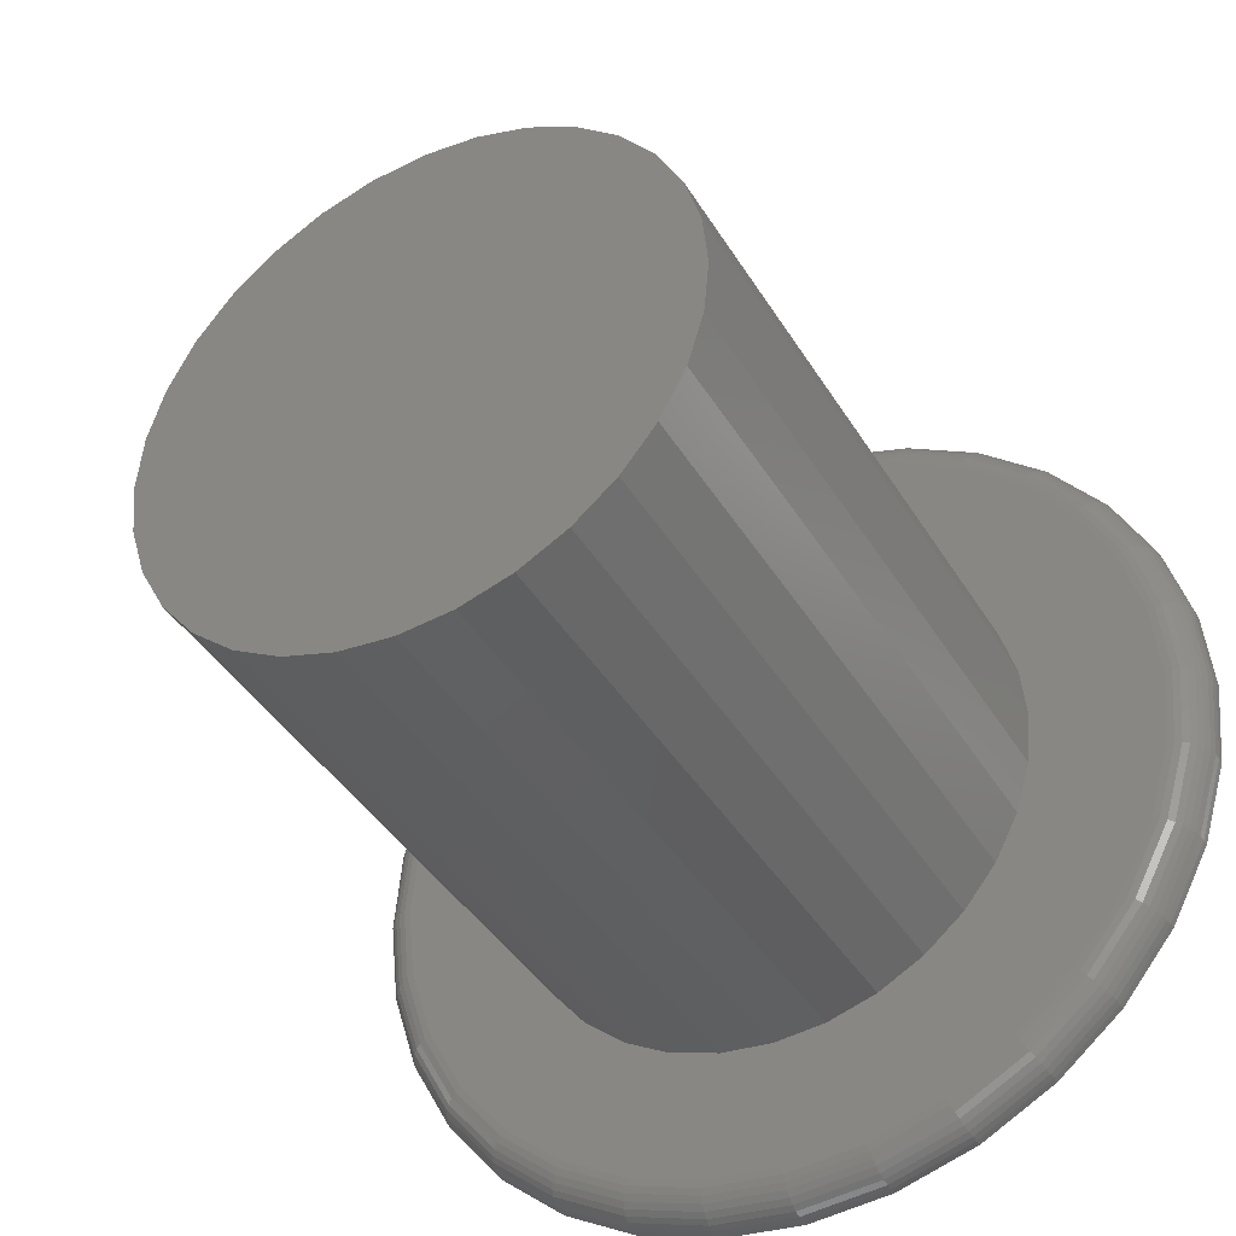
<metadata>
{"format":"stl","ext":"stl","renderer":"f3d","projection":"perspective","resolution":1024,"background":"white","views":[{"elev":-40.2,"azim":28.4,"up":"+Y"}]}
</metadata>
<code>
# stl→obj: 384 verts, 764 faces
v -0.3564 0.2415 0.04688
v -0.1653 0.2462 0.04688
v -0.1141 0.2735 0.04688
v 0.3123 0.3073 0.04688
v 0.05693 0.2904 0.04688
v 0.1125 0.2735 0.04688
v -0.0008224 0.2961 0.04688
v 0.2464 0.3614 0.04688
v 0.1713 0.4015 0.04688
v 0.08972 0.4263 0.04688
v 0.004934 0.4346 0.04688
v -0.07986 0.4263 0.04688
v -0.1614 0.4015 0.04688
v -0.2365 0.3614 0.04688
v -0.3024 0.3073 0.04688
v -0.05858 0.2904 0.04688
v -0.3024 -0.3073 0.04688
v -0.2365 -0.3614 0.04688
v -0.0008224 -0.2961 0.04688
v -0.05858 -0.2904 0.04688
v -0.1141 -0.2735 0.04688
v -0.1653 -0.2462 0.04688
v -0.3564 -0.2415 0.04688
v 0.3123 -0.3073 0.04688
v 0.3663 -0.2415 0.04688
v 0.1637 -0.2462 0.04688
v 0.1125 -0.2735 0.04688
v 0.05693 -0.2904 0.04688
v -0.1614 -0.4015 0.04688
v -0.07986 -0.4263 0.04688
v 0.004934 -0.4346 0.04688
v 0.08972 -0.4263 0.04688
v 0.1713 -0.4015 0.04688
v 0.2464 -0.3614 0.04688
v -0.2102 0.2093 0.04688
v -0.3966 0.1663 0.04688
v -0.247 0.1645 0.04688
v -0.2743 0.1133 0.04688
v -0.4213 0.08479 0.04688
v -0.2912 0.05776 0.04688
v -0.2969 3.625e-17 0.04688
v -0.4297 -3.399e-16 0.04688
v -0.2912 -0.05776 0.04688
v -0.4213 -0.08479 0.04688
v -0.2743 -0.1133 0.04688
v -0.3966 -0.1663 0.04688
v -0.247 -0.1645 0.04688
v -0.2102 -0.2093 0.04688
v 0.3663 0.2415 0.04688
v 0.1637 0.2462 0.04688
v 0.4065 0.1663 0.04688
v 0.2085 0.2093 0.04688
v 0.2453 0.1645 0.04688
v 0.4312 0.08479 0.04688
v 0.2727 0.1133 0.04688
v 0.2895 0.05776 0.04688
v 0.4396 2.725e-16 0.04688
v 0.2952 0 0.04688
v 0.4312 -0.08479 0.04688
v 0.2895 -0.05776 0.04688
v 0.4065 -0.1663 0.04688
v 0.2727 -0.1133 0.04688
v 0.2453 -0.1645 0.04688
v 0.2085 -0.2093 0.04688
v 0.2952 0 0.75
v 0.2895 -0.05776 0.75
v 0.2727 -0.1133 0.75
v 0.2453 -0.1645 0.75
v 0.2085 -0.2093 0.75
v 0.1637 -0.2462 0.75
v 0.1125 -0.2735 0.75
v 0.05693 -0.2904 0.75
v -0.0008224 -0.2961 0.75
v -0.05858 -0.2904 0.75
v -0.1141 -0.2735 0.75
v -0.1653 -0.2462 0.75
v -0.2102 -0.2093 0.75
v -0.247 -0.1645 0.75
v -0.2743 -0.1133 0.75
v -0.2912 -0.05776 0.75
v -0.2969 3.625e-17 0.75
v -0.2912 0.05776 0.75
v -0.2743 0.1133 0.75
v -0.247 0.1645 0.75
v -0.2102 0.2093 0.75
v -0.1653 0.2462 0.75
v -0.1141 0.2735 0.75
v -0.05858 0.2904 0.75
v -0.0008224 0.2961 0.75
v 0.05693 0.2904 0.75
v 0.1125 0.2735 0.75
v 0.1637 0.2462 0.75
v 0.2085 0.2093 0.75
v 0.2453 0.1645 0.75
v 0.2727 0.1133 0.75
v 0.2895 0.05776 0.75
v 0.4786 0 0
v 0.4786 -5.367e-16 0.007812
v 0.4695 -0.09241 0
v 0.4695 -0.09241 0.007812
v 0.4426 -0.1813 0
v 0.4426 -0.1813 0.007812
v 0.3988 -0.2632 0
v 0.3988 -0.2632 0.007812
v 0.3399 -0.3349 0
v 0.3399 -0.3349 0.007812
v 0.2681 -0.3939 0
v 0.2681 -0.3939 0.007812
v 0.1862 -0.4376 0
v 0.1862 -0.4376 0.007812
v 0.09735 -0.4646 0
v 0.09735 -0.4646 0.007812
v 0.004934 -0.4737 0
v 0.004934 -0.4737 0.007812
v -0.08748 -0.4646 0
v -0.08748 -0.4646 0.007812
v -0.1763 -0.4376 0
v -0.1763 -0.4376 0.007812
v -0.2582 -0.3939 0
v -0.2582 -0.3939 0.007812
v -0.33 -0.3349 0
v -0.33 -0.3349 0.007812
v -0.3889 -0.2632 0
v -0.3889 -0.2632 0.007812
v -0.4327 -0.1813 0
v -0.4327 -0.1813 0.007812
v -0.4596 -0.09241 0
v -0.4596 -0.09241 0.007812
v -0.4688 5.801e-17 0
v -0.4688 5.801e-17 0.007812
v -0.4596 0.09241 0
v -0.4596 0.09241 0.007812
v -0.4327 0.1813 0
v -0.4327 0.1813 0.007812
v -0.3889 0.2632 0
v -0.3889 0.2632 0.007812
v -0.33 0.3349 0
v -0.33 0.3349 0.007812
v -0.2582 0.3939 0
v -0.2582 0.3939 0.007812
v -0.1763 0.4376 0
v -0.1763 0.4376 0.007812
v -0.08748 0.4646 0
v -0.08748 0.4646 0.007812
v 0.004934 0.4737 0
v 0.004934 0.4737 0.007812
v 0.09735 0.4646 0
v 0.09735 0.4646 0.007812
v 0.1862 0.4376 0
v 0.1862 0.4376 0.007812
v 0.2681 0.3939 0
v 0.2681 0.3939 0.007812
v 0.3399 0.3349 0
v 0.3399 0.3349 0.007812
v 0.3988 0.2632 0
v 0.3988 0.2632 0.007812
v 0.4426 0.1813 0
v 0.4426 0.1813 0.007812
v 0.4695 0.09241 0
v 0.4695 0.09241 0.007812
v -0.4373 -2.776e-17 0.04612
v -0.4288 0.08628 0.04612
v -0.4446 -2.776e-17 0.0439
v -0.436 0.08771 0.0439
v -0.4514 -2.776e-17 0.04029
v -0.4426 0.08902 0.04029
v -0.4573 -5.551e-17 0.03543
v -0.4484 0.09018 0.03543
v -0.4622 -2.776e-17 0.02951
v -0.4532 0.09113 0.02951
v -0.4658 -2.776e-17 0.02276
v -0.4567 0.09183 0.02276
v -0.468 -5.551e-17 0.01543
v -0.4589 0.09226 0.01543
v 0.4387 0.08628 0.04612
v 0.4472 -8.327e-16 0.04612
v 0.4459 0.08771 0.0439
v 0.4545 -8.604e-16 0.0439
v 0.4525 0.08902 0.04029
v 0.4613 -8.604e-16 0.04029
v 0.4583 0.09018 0.03543
v 0.4672 -8.882e-16 0.03543
v 0.4631 0.09113 0.02951
v 0.472 -8.882e-16 0.02951
v 0.4666 0.09183 0.02276
v 0.4756 -9.159e-16 0.02276
v 0.4688 0.09226 0.01543
v 0.4779 -9.159e-16 0.01543
v 0.4135 0.1692 0.04612
v 0.4203 0.172 0.0439
v 0.4265 0.1746 0.04029
v 0.432 0.1769 0.03543
v 0.4365 0.1788 0.02951
v 0.4398 0.1801 0.02276
v 0.4419 0.181 0.01543
v 0.3726 0.2457 0.04612
v 0.3787 0.2498 0.0439
v 0.3844 0.2535 0.04029
v 0.3893 0.2568 0.03543
v 0.3933 0.2595 0.02951
v 0.3963 0.2615 0.02276
v 0.3982 0.2627 0.01543
v 0.3176 0.3127 0.04612
v 0.3228 0.3179 0.0439
v 0.3276 0.3227 0.04029
v 0.3318 0.3269 0.03543
v 0.3352 0.3303 0.02951
v 0.3378 0.3328 0.02276
v 0.3393 0.3344 0.01543
v 0.2506 0.3677 0.04612
v 0.2547 0.3738 0.0439
v 0.2585 0.3794 0.04029
v 0.2617 0.3843 0.03543
v 0.2644 0.3884 0.02951
v 0.2664 0.3914 0.02276
v 0.2677 0.3932 0.01543
v 0.1742 0.4086 0.04612
v 0.177 0.4153 0.0439
v 0.1796 0.4216 0.04029
v 0.1818 0.4271 0.03543
v 0.1837 0.4315 0.02951
v 0.1851 0.4349 0.02276
v 0.1859 0.4369 0.01543
v 0.09121 0.4337 0.04612
v 0.09264 0.4409 0.0439
v 0.09396 0.4476 0.04029
v 0.09511 0.4534 0.03543
v 0.09606 0.4581 0.02951
v 0.09677 0.4617 0.02276
v 0.0972 0.4638 0.01543
v 0.004934 0.4422 0.04612
v 0.004934 0.4496 0.0439
v 0.004934 0.4563 0.04029
v 0.004934 0.4622 0.03543
v 0.004934 0.4671 0.02951
v 0.004934 0.4707 0.02276
v 0.004934 0.4729 0.01543
v -0.08134 0.4337 0.04612
v -0.08277 0.4409 0.0439
v -0.08409 0.4476 0.04029
v -0.08524 0.4534 0.03543
v -0.08619 0.4581 0.02951
v -0.0869 0.4617 0.02276
v -0.08733 0.4638 0.01543
v -0.1643 0.4086 0.04612
v -0.1671 0.4153 0.0439
v -0.1697 0.4216 0.04029
v -0.172 0.4271 0.03543
v -0.1738 0.4315 0.02951
v -0.1752 0.4349 0.02276
v -0.176 0.4369 0.01543
v -0.2408 0.3677 0.04612
v -0.2448 0.3738 0.0439
v -0.2486 0.3794 0.04029
v -0.2519 0.3843 0.03543
v -0.2546 0.3884 0.02951
v -0.2566 0.3914 0.02276
v -0.2578 0.3932 0.01543
v -0.3078 0.3127 0.04612
v -0.313 0.3179 0.0439
v -0.3177 0.3227 0.04029
v -0.3219 0.3269 0.03543
v -0.3254 0.3303 0.02951
v -0.3279 0.3328 0.02276
v -0.3295 0.3344 0.01543
v -0.3628 0.2457 0.04612
v -0.3689 0.2498 0.0439
v -0.3745 0.2535 0.04029
v -0.3794 0.2568 0.03543
v -0.3834 0.2595 0.02951
v -0.3864 0.2615 0.02276
v -0.3883 0.2627 0.01543
v -0.4036 0.1692 0.04612
v -0.4104 0.172 0.0439
v -0.4167 0.1746 0.04029
v -0.4221 0.1769 0.03543
v -0.4266 0.1788 0.02951
v -0.4299 0.1801 0.02276
v -0.432 0.181 0.01543
v 0.4387 -0.08628 0.04612
v 0.4459 -0.08771 0.0439
v 0.4525 -0.08902 0.04029
v 0.4583 -0.09018 0.03543
v 0.4631 -0.09113 0.02951
v 0.4666 -0.09183 0.02276
v 0.4688 -0.09226 0.01543
v -0.4288 -0.08628 0.04612
v -0.436 -0.08771 0.0439
v -0.4426 -0.08902 0.04029
v -0.4484 -0.09018 0.03543
v -0.4532 -0.09113 0.02951
v -0.4567 -0.09183 0.02276
v -0.4589 -0.09226 0.01543
v -0.4036 -0.1692 0.04612
v -0.4104 -0.172 0.0439
v -0.4167 -0.1746 0.04029
v -0.4221 -0.1769 0.03543
v -0.4266 -0.1788 0.02951
v -0.4299 -0.1801 0.02276
v -0.432 -0.181 0.01543
v -0.3628 -0.2457 0.04612
v -0.3689 -0.2498 0.0439
v -0.3745 -0.2535 0.04029
v -0.3794 -0.2568 0.03543
v -0.3834 -0.2595 0.02951
v -0.3864 -0.2615 0.02276
v -0.3883 -0.2627 0.01543
v -0.3078 -0.3127 0.04612
v -0.313 -0.3179 0.0439
v -0.3177 -0.3227 0.04029
v -0.3219 -0.3269 0.03543
v -0.3254 -0.3303 0.02951
v -0.3279 -0.3328 0.02276
v -0.3295 -0.3344 0.01543
v -0.2408 -0.3677 0.04612
v -0.2448 -0.3738 0.0439
v -0.2486 -0.3794 0.04029
v -0.2519 -0.3843 0.03543
v -0.2546 -0.3884 0.02951
v -0.2566 -0.3914 0.02276
v -0.2578 -0.3932 0.01543
v -0.1643 -0.4086 0.04612
v -0.1671 -0.4153 0.0439
v -0.1697 -0.4216 0.04029
v -0.172 -0.4271 0.03543
v -0.1738 -0.4315 0.02951
v -0.1752 -0.4349 0.02276
v -0.176 -0.4369 0.01543
v -0.08134 -0.4337 0.04612
v -0.08277 -0.4409 0.0439
v -0.08409 -0.4476 0.04029
v -0.08524 -0.4534 0.03543
v -0.08619 -0.4581 0.02951
v -0.0869 -0.4617 0.02276
v -0.08733 -0.4638 0.01543
v 0.004934 -0.4422 0.04612
v 0.004934 -0.4496 0.0439
v 0.004934 -0.4563 0.04029
v 0.004934 -0.4622 0.03543
v 0.004934 -0.4671 0.02951
v 0.004934 -0.4707 0.02276
v 0.004934 -0.4729 0.01543
v 0.09121 -0.4337 0.04612
v 0.09264 -0.4409 0.0439
v 0.09396 -0.4476 0.04029
v 0.09511 -0.4534 0.03543
v 0.09606 -0.4581 0.02951
v 0.09677 -0.4617 0.02276
v 0.0972 -0.4638 0.01543
v 0.1742 -0.4086 0.04612
v 0.177 -0.4153 0.0439
v 0.1796 -0.4216 0.04029
v 0.1818 -0.4271 0.03543
v 0.1837 -0.4315 0.02951
v 0.1851 -0.4349 0.02276
v 0.1859 -0.4369 0.01543
v 0.2506 -0.3677 0.04612
v 0.2547 -0.3738 0.0439
v 0.2585 -0.3794 0.04029
v 0.2617 -0.3843 0.03543
v 0.2644 -0.3884 0.02951
v 0.2664 -0.3914 0.02276
v 0.2677 -0.3932 0.01543
v 0.3176 -0.3127 0.04612
v 0.3228 -0.3179 0.0439
v 0.3276 -0.3227 0.04029
v 0.3318 -0.3269 0.03543
v 0.3352 -0.3303 0.02951
v 0.3378 -0.3328 0.02276
v 0.3393 -0.3344 0.01543
v 0.3726 -0.2457 0.04612
v 0.3787 -0.2498 0.0439
v 0.3844 -0.2535 0.04029
v 0.3893 -0.2568 0.03543
v 0.3933 -0.2595 0.02951
v 0.3963 -0.2615 0.02276
v 0.3982 -0.2627 0.01543
v 0.4135 -0.1692 0.04612
v 0.4203 -0.172 0.0439
v 0.4265 -0.1746 0.04029
v 0.432 -0.1769 0.03543
v 0.4365 -0.1788 0.02951
v 0.4398 -0.1801 0.02276
v 0.4419 -0.181 0.01543
f 1 2 3
f 4 5 6
f 7 5 4
f 7 4 8
f 7 8 9
f 7 9 10
f 7 10 11
f 7 11 12
f 7 12 13
f 7 13 14
f 7 14 15
f 15 1 3
f 15 3 16
f 15 16 7
f 17 18 19
f 17 19 20
f 17 20 21
f 17 21 22
f 17 22 23
f 24 25 26
f 24 26 27
f 24 27 28
f 24 28 19
f 19 18 29
f 19 29 30
f 19 30 31
f 19 31 32
f 19 32 33
f 19 33 34
f 19 34 24
f 2 1 35
f 35 1 36
f 35 36 37
f 37 36 38
f 38 36 39
f 38 39 40
f 40 39 41
f 41 39 42
f 41 42 43
f 43 42 44
f 43 44 45
f 45 44 46
f 45 46 47
f 47 46 48
f 48 46 23
f 48 23 22
f 4 6 49
f 49 6 50
f 49 50 51
f 51 50 52
f 51 52 53
f 51 53 54
f 54 53 55
f 54 55 56
f 54 56 57
f 57 56 58
f 57 58 59
f 59 58 60
f 59 60 61
f 61 60 62
f 61 62 63
f 61 63 25
f 25 63 64
f 25 64 26
f 58 65 60
f 60 65 66
f 60 66 62
f 62 66 67
f 62 67 63
f 63 67 68
f 63 68 64
f 64 68 69
f 64 69 26
f 26 69 70
f 26 70 27
f 27 70 71
f 27 71 28
f 28 71 72
f 28 72 19
f 19 72 73
f 19 73 20
f 20 73 74
f 20 74 21
f 21 74 75
f 21 75 22
f 22 75 76
f 22 76 48
f 48 76 77
f 48 77 47
f 47 77 78
f 47 78 45
f 45 78 79
f 45 79 43
f 43 79 80
f 43 80 41
f 41 80 81
f 41 81 40
f 40 81 82
f 40 82 38
f 38 82 83
f 38 83 37
f 37 83 84
f 37 84 35
f 35 84 85
f 35 85 2
f 2 85 86
f 2 86 3
f 3 86 87
f 3 87 16
f 16 87 88
f 16 88 7
f 7 88 89
f 7 89 5
f 5 89 90
f 5 90 6
f 6 90 91
f 6 91 50
f 50 91 92
f 50 92 52
f 52 92 93
f 52 93 53
f 53 93 94
f 53 94 55
f 55 94 95
f 55 95 56
f 56 95 96
f 56 96 58
f 58 96 65
f 88 90 89
f 90 88 91
f 91 88 87
f 91 87 92
f 92 87 86
f 92 86 93
f 93 86 85
f 93 85 94
f 94 85 84
f 94 84 95
f 95 84 83
f 95 83 96
f 96 83 82
f 96 82 65
f 65 82 81
f 65 81 66
f 66 81 80
f 66 80 67
f 67 80 79
f 67 79 68
f 68 79 78
f 68 78 69
f 69 78 77
f 69 77 70
f 70 77 76
f 70 76 71
f 71 76 75
f 71 75 72
f 72 75 74
f 72 74 73
f 97 98 99
f 99 98 100
f 99 100 101
f 101 100 102
f 101 102 103
f 103 102 104
f 103 104 105
f 105 104 106
f 105 106 107
f 107 106 108
f 107 108 109
f 109 108 110
f 109 110 111
f 111 110 112
f 111 112 113
f 113 112 114
f 113 114 115
f 115 114 116
f 115 116 117
f 117 116 118
f 117 118 119
f 119 118 120
f 119 120 121
f 121 120 122
f 121 122 123
f 123 122 124
f 123 124 125
f 125 124 126
f 125 126 127
f 127 126 128
f 127 128 129
f 129 128 130
f 129 130 131
f 131 130 132
f 131 132 133
f 133 132 134
f 133 134 135
f 135 134 136
f 135 136 137
f 137 136 138
f 137 138 139
f 139 138 140
f 139 140 141
f 141 140 142
f 141 142 143
f 143 142 144
f 143 144 145
f 145 144 146
f 145 146 147
f 147 146 148
f 147 148 149
f 149 148 150
f 149 150 151
f 151 150 152
f 151 152 153
f 153 152 154
f 153 154 155
f 155 154 156
f 155 156 157
f 157 156 158
f 157 158 159
f 159 158 160
f 159 160 97
f 97 160 98
f 42 39 161
f 161 39 162
f 161 162 163
f 163 162 164
f 163 164 165
f 165 164 166
f 165 166 167
f 167 166 168
f 167 168 169
f 169 168 170
f 169 170 171
f 171 170 172
f 171 172 173
f 173 172 174
f 173 174 130
f 130 174 132
f 54 57 175
f 175 57 176
f 175 176 177
f 177 176 178
f 177 178 179
f 179 178 180
f 179 180 181
f 181 180 182
f 181 182 183
f 183 182 184
f 183 184 185
f 185 184 186
f 185 186 187
f 187 186 188
f 187 188 160
f 160 188 98
f 51 54 189
f 189 54 175
f 189 175 190
f 190 175 177
f 190 177 191
f 191 177 179
f 191 179 192
f 192 179 181
f 192 181 193
f 193 181 183
f 193 183 194
f 194 183 185
f 194 185 195
f 195 185 187
f 195 187 158
f 158 187 160
f 49 51 196
f 196 51 189
f 196 189 197
f 197 189 190
f 197 190 198
f 198 190 191
f 198 191 199
f 199 191 192
f 199 192 200
f 200 192 193
f 200 193 201
f 201 193 194
f 201 194 202
f 202 194 195
f 202 195 156
f 156 195 158
f 4 49 203
f 203 49 196
f 203 196 204
f 204 196 197
f 204 197 205
f 205 197 198
f 205 198 206
f 206 198 199
f 206 199 207
f 207 199 200
f 207 200 208
f 208 200 201
f 208 201 209
f 209 201 202
f 209 202 154
f 154 202 156
f 8 4 210
f 210 4 203
f 210 203 211
f 211 203 204
f 211 204 212
f 212 204 205
f 212 205 213
f 213 205 206
f 213 206 214
f 214 206 207
f 214 207 215
f 215 207 208
f 215 208 216
f 216 208 209
f 216 209 152
f 152 209 154
f 9 8 217
f 217 8 210
f 217 210 218
f 218 210 211
f 218 211 219
f 219 211 212
f 219 212 220
f 220 212 213
f 220 213 221
f 221 213 214
f 221 214 222
f 222 214 215
f 222 215 223
f 223 215 216
f 223 216 150
f 150 216 152
f 10 9 224
f 224 9 217
f 224 217 225
f 225 217 218
f 225 218 226
f 226 218 219
f 226 219 227
f 227 219 220
f 227 220 228
f 228 220 221
f 228 221 229
f 229 221 222
f 229 222 230
f 230 222 223
f 230 223 148
f 148 223 150
f 11 10 231
f 231 10 224
f 231 224 232
f 232 224 225
f 232 225 233
f 233 225 226
f 233 226 234
f 234 226 227
f 234 227 235
f 235 227 228
f 235 228 236
f 236 228 229
f 236 229 237
f 237 229 230
f 237 230 146
f 146 230 148
f 12 11 238
f 238 11 231
f 238 231 239
f 239 231 232
f 239 232 240
f 240 232 233
f 240 233 241
f 241 233 234
f 241 234 242
f 242 234 235
f 242 235 243
f 243 235 236
f 243 236 244
f 244 236 237
f 244 237 144
f 144 237 146
f 13 12 245
f 245 12 238
f 245 238 246
f 246 238 239
f 246 239 247
f 247 239 240
f 247 240 248
f 248 240 241
f 248 241 249
f 249 241 242
f 249 242 250
f 250 242 243
f 250 243 251
f 251 243 244
f 251 244 142
f 142 244 144
f 14 13 252
f 252 13 245
f 252 245 253
f 253 245 246
f 253 246 254
f 254 246 247
f 254 247 255
f 255 247 248
f 255 248 256
f 256 248 249
f 256 249 257
f 257 249 250
f 257 250 258
f 258 250 251
f 258 251 140
f 140 251 142
f 15 14 259
f 259 14 252
f 259 252 260
f 260 252 253
f 260 253 261
f 261 253 254
f 261 254 262
f 262 254 255
f 262 255 263
f 263 255 256
f 263 256 264
f 264 256 257
f 264 257 265
f 265 257 258
f 265 258 138
f 138 258 140
f 1 15 266
f 266 15 259
f 266 259 267
f 267 259 260
f 267 260 268
f 268 260 261
f 268 261 269
f 269 261 262
f 269 262 270
f 270 262 263
f 270 263 271
f 271 263 264
f 271 264 272
f 272 264 265
f 272 265 136
f 136 265 138
f 36 1 273
f 273 1 266
f 273 266 274
f 274 266 267
f 274 267 275
f 275 267 268
f 275 268 276
f 276 268 269
f 276 269 277
f 277 269 270
f 277 270 278
f 278 270 271
f 278 271 279
f 279 271 272
f 279 272 134
f 134 272 136
f 39 36 162
f 162 36 273
f 162 273 164
f 164 273 274
f 164 274 166
f 166 274 275
f 166 275 168
f 168 275 276
f 168 276 170
f 170 276 277
f 170 277 172
f 172 277 278
f 172 278 174
f 174 278 279
f 174 279 132
f 132 279 134
f 57 59 176
f 176 59 280
f 176 280 178
f 178 280 281
f 178 281 180
f 180 281 282
f 180 282 182
f 182 282 283
f 182 283 184
f 184 283 284
f 184 284 186
f 186 284 285
f 186 285 188
f 188 285 286
f 188 286 98
f 98 286 100
f 44 42 287
f 287 42 161
f 287 161 288
f 288 161 163
f 288 163 289
f 289 163 165
f 289 165 290
f 290 165 167
f 290 167 291
f 291 167 169
f 291 169 292
f 292 169 171
f 292 171 293
f 293 171 173
f 293 173 128
f 128 173 130
f 46 44 294
f 294 44 287
f 294 287 295
f 295 287 288
f 295 288 296
f 296 288 289
f 296 289 297
f 297 289 290
f 297 290 298
f 298 290 291
f 298 291 299
f 299 291 292
f 299 292 300
f 300 292 293
f 300 293 126
f 126 293 128
f 23 46 301
f 301 46 294
f 301 294 302
f 302 294 295
f 302 295 303
f 303 295 296
f 303 296 304
f 304 296 297
f 304 297 305
f 305 297 298
f 305 298 306
f 306 298 299
f 306 299 307
f 307 299 300
f 307 300 124
f 124 300 126
f 17 23 308
f 308 23 301
f 308 301 309
f 309 301 302
f 309 302 310
f 310 302 303
f 310 303 311
f 311 303 304
f 311 304 312
f 312 304 305
f 312 305 313
f 313 305 306
f 313 306 314
f 314 306 307
f 314 307 122
f 122 307 124
f 18 17 315
f 315 17 308
f 315 308 316
f 316 308 309
f 316 309 317
f 317 309 310
f 317 310 318
f 318 310 311
f 318 311 319
f 319 311 312
f 319 312 320
f 320 312 313
f 320 313 321
f 321 313 314
f 321 314 120
f 120 314 122
f 29 18 322
f 322 18 315
f 322 315 323
f 323 315 316
f 323 316 324
f 324 316 317
f 324 317 325
f 325 317 318
f 325 318 326
f 326 318 319
f 326 319 327
f 327 319 320
f 327 320 328
f 328 320 321
f 328 321 118
f 118 321 120
f 30 29 329
f 329 29 322
f 329 322 330
f 330 322 323
f 330 323 331
f 331 323 324
f 331 324 332
f 332 324 325
f 332 325 333
f 333 325 326
f 333 326 334
f 334 326 327
f 334 327 335
f 335 327 328
f 335 328 116
f 116 328 118
f 31 30 336
f 336 30 329
f 336 329 337
f 337 329 330
f 337 330 338
f 338 330 331
f 338 331 339
f 339 331 332
f 339 332 340
f 340 332 333
f 340 333 341
f 341 333 334
f 341 334 342
f 342 334 335
f 342 335 114
f 114 335 116
f 32 31 343
f 343 31 336
f 343 336 344
f 344 336 337
f 344 337 345
f 345 337 338
f 345 338 346
f 346 338 339
f 346 339 347
f 347 339 340
f 347 340 348
f 348 340 341
f 348 341 349
f 349 341 342
f 349 342 112
f 112 342 114
f 33 32 350
f 350 32 343
f 350 343 351
f 351 343 344
f 351 344 352
f 352 344 345
f 352 345 353
f 353 345 346
f 353 346 354
f 354 346 347
f 354 347 355
f 355 347 348
f 355 348 356
f 356 348 349
f 356 349 110
f 110 349 112
f 34 33 357
f 357 33 350
f 357 350 358
f 358 350 351
f 358 351 359
f 359 351 352
f 359 352 360
f 360 352 353
f 360 353 361
f 361 353 354
f 361 354 362
f 362 354 355
f 362 355 363
f 363 355 356
f 363 356 108
f 108 356 110
f 24 34 364
f 364 34 357
f 364 357 365
f 365 357 358
f 365 358 366
f 366 358 359
f 366 359 367
f 367 359 360
f 367 360 368
f 368 360 361
f 368 361 369
f 369 361 362
f 369 362 370
f 370 362 363
f 370 363 106
f 106 363 108
f 25 24 371
f 371 24 364
f 371 364 372
f 372 364 365
f 372 365 373
f 373 365 366
f 373 366 374
f 374 366 367
f 374 367 375
f 375 367 368
f 375 368 376
f 376 368 369
f 376 369 377
f 377 369 370
f 377 370 104
f 104 370 106
f 61 25 378
f 378 25 371
f 378 371 379
f 379 371 372
f 379 372 380
f 380 372 373
f 380 373 381
f 381 373 374
f 381 374 382
f 382 374 375
f 382 375 383
f 383 375 376
f 383 376 384
f 384 376 377
f 384 377 102
f 102 377 104
f 59 61 280
f 280 61 378
f 280 378 281
f 281 378 379
f 281 379 282
f 282 379 380
f 282 380 283
f 283 380 381
f 283 381 284
f 284 381 382
f 284 382 285
f 285 382 383
f 285 383 286
f 286 383 384
f 286 384 100
f 100 384 102
f 145 147 143
f 113 115 111
f 111 115 117
f 111 117 109
f 109 117 119
f 109 119 107
f 107 119 121
f 107 121 105
f 105 121 123
f 105 123 103
f 103 123 125
f 103 125 101
f 101 125 127
f 101 127 99
f 99 127 129
f 99 129 97
f 97 129 131
f 97 131 159
f 159 131 133
f 159 133 157
f 157 133 135
f 157 135 155
f 155 135 137
f 155 137 153
f 153 137 139
f 153 139 151
f 151 139 141
f 151 141 149
f 149 141 143
f 149 143 147

</code>
